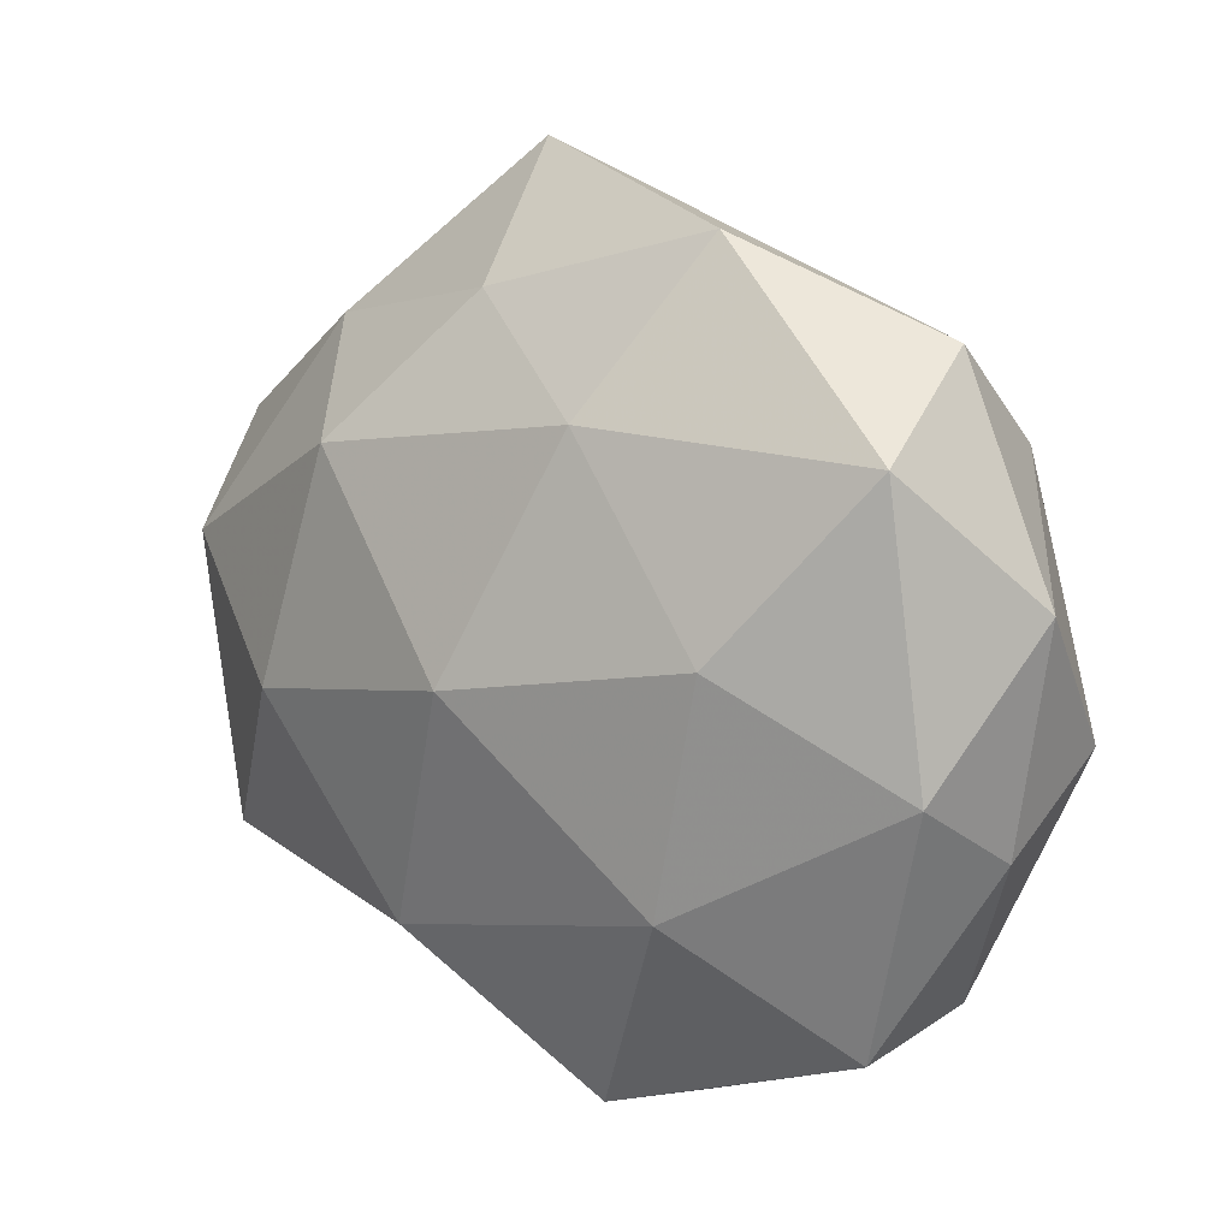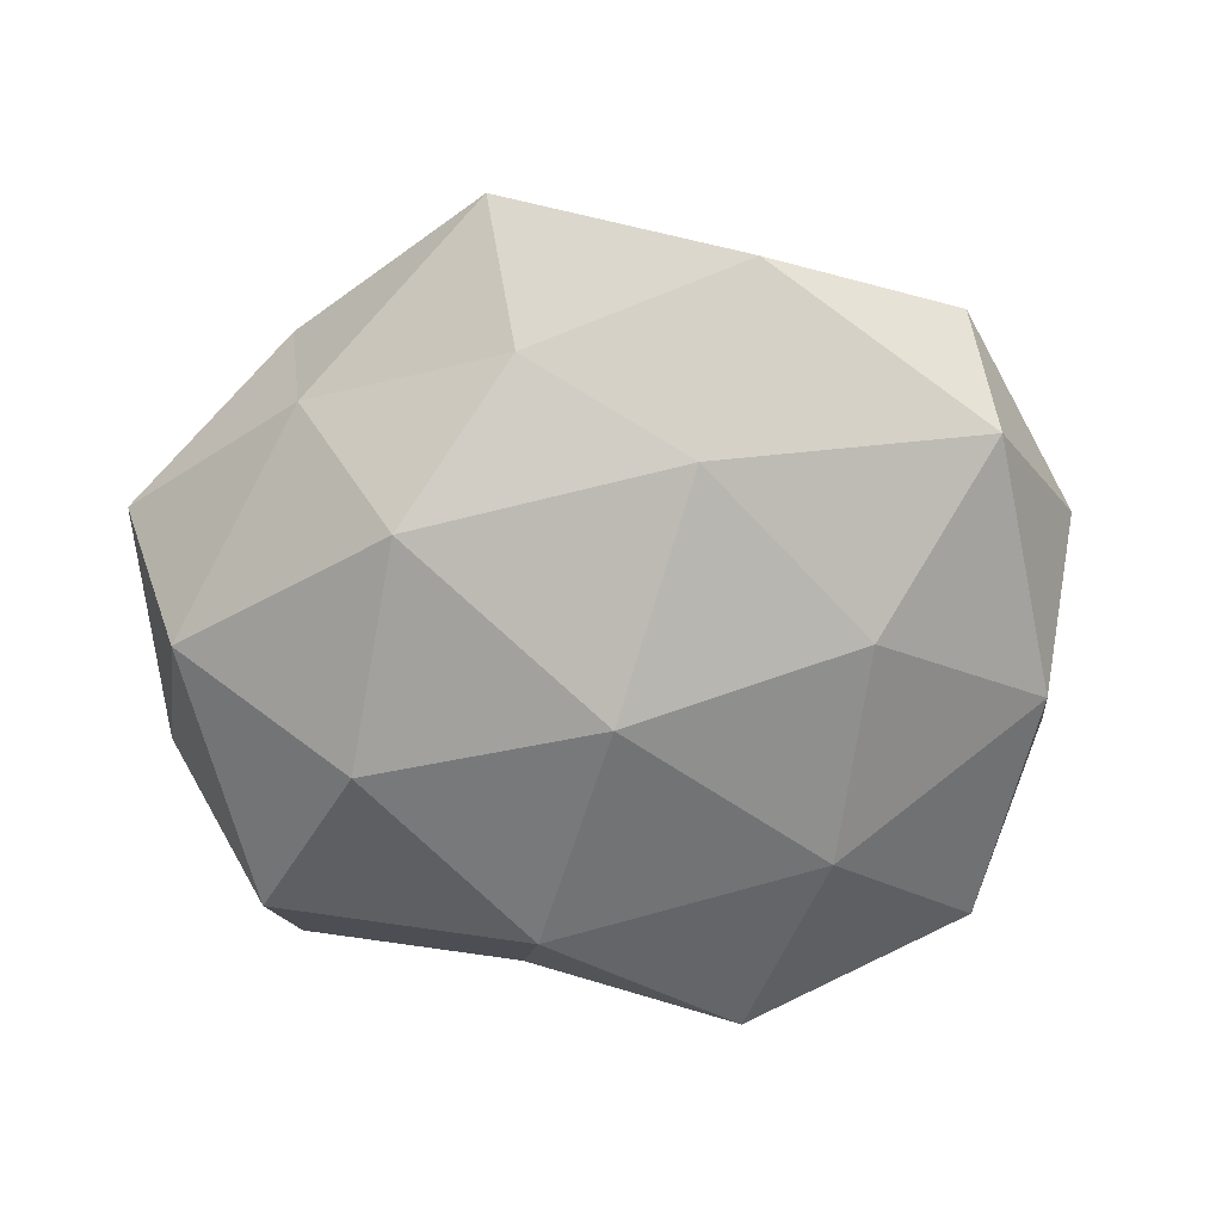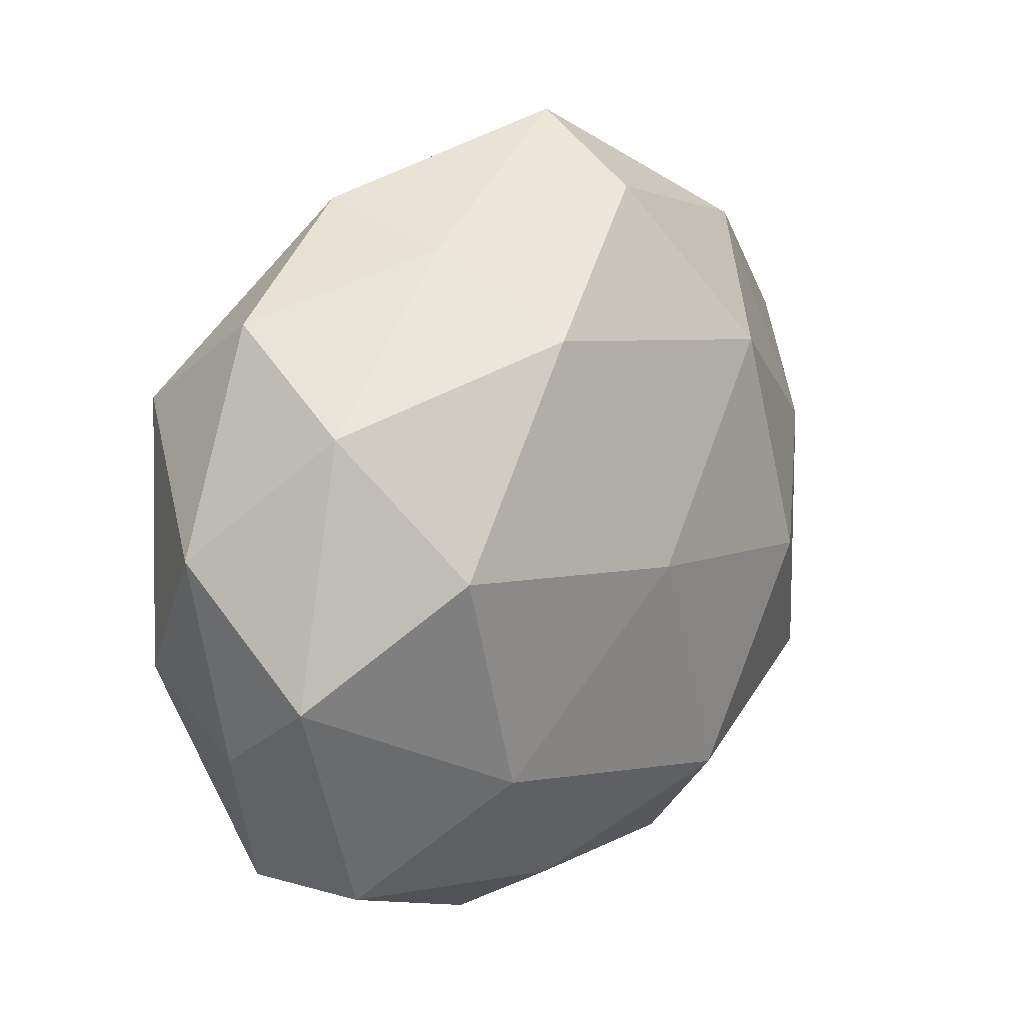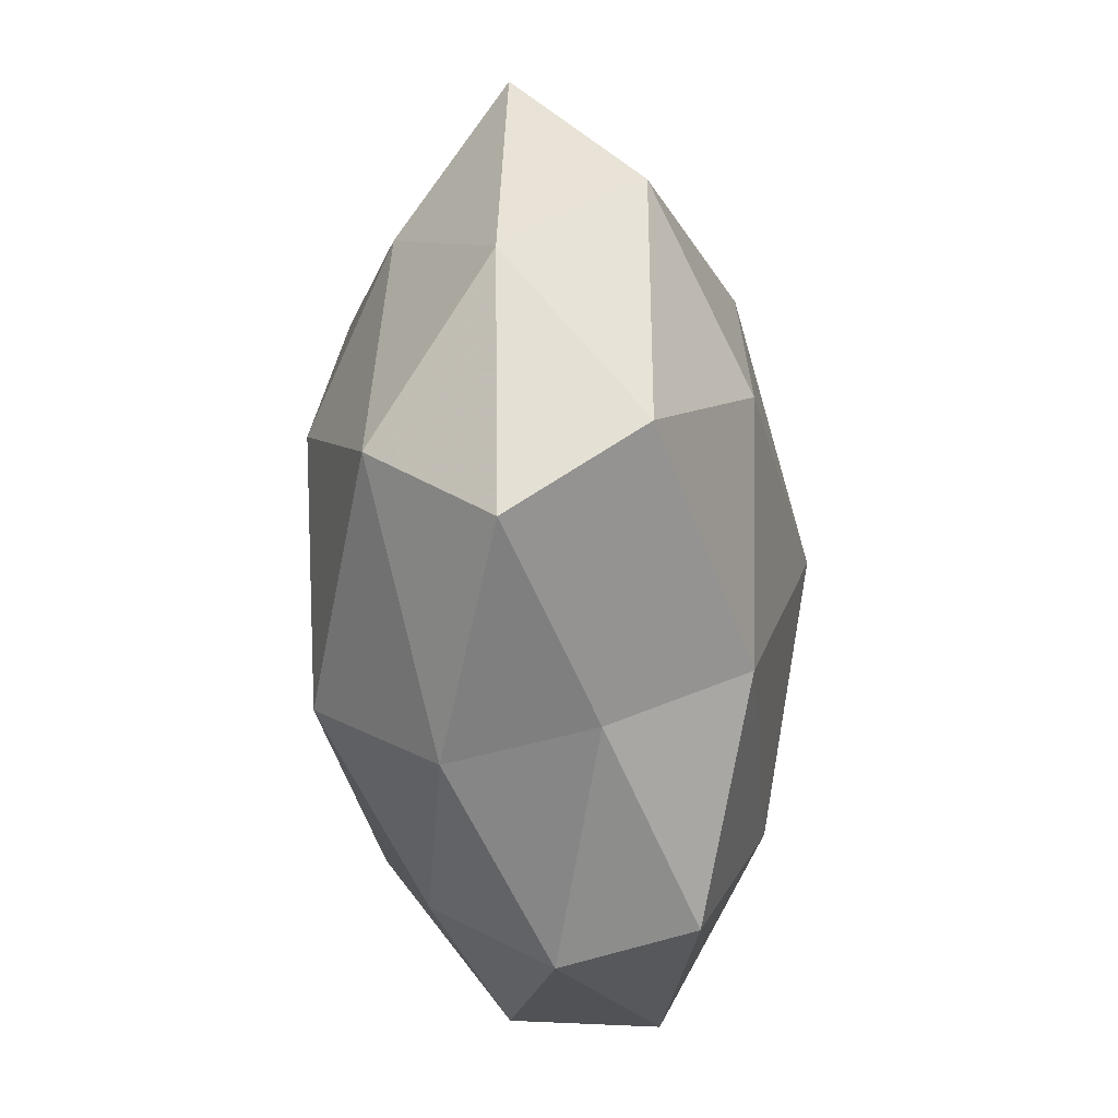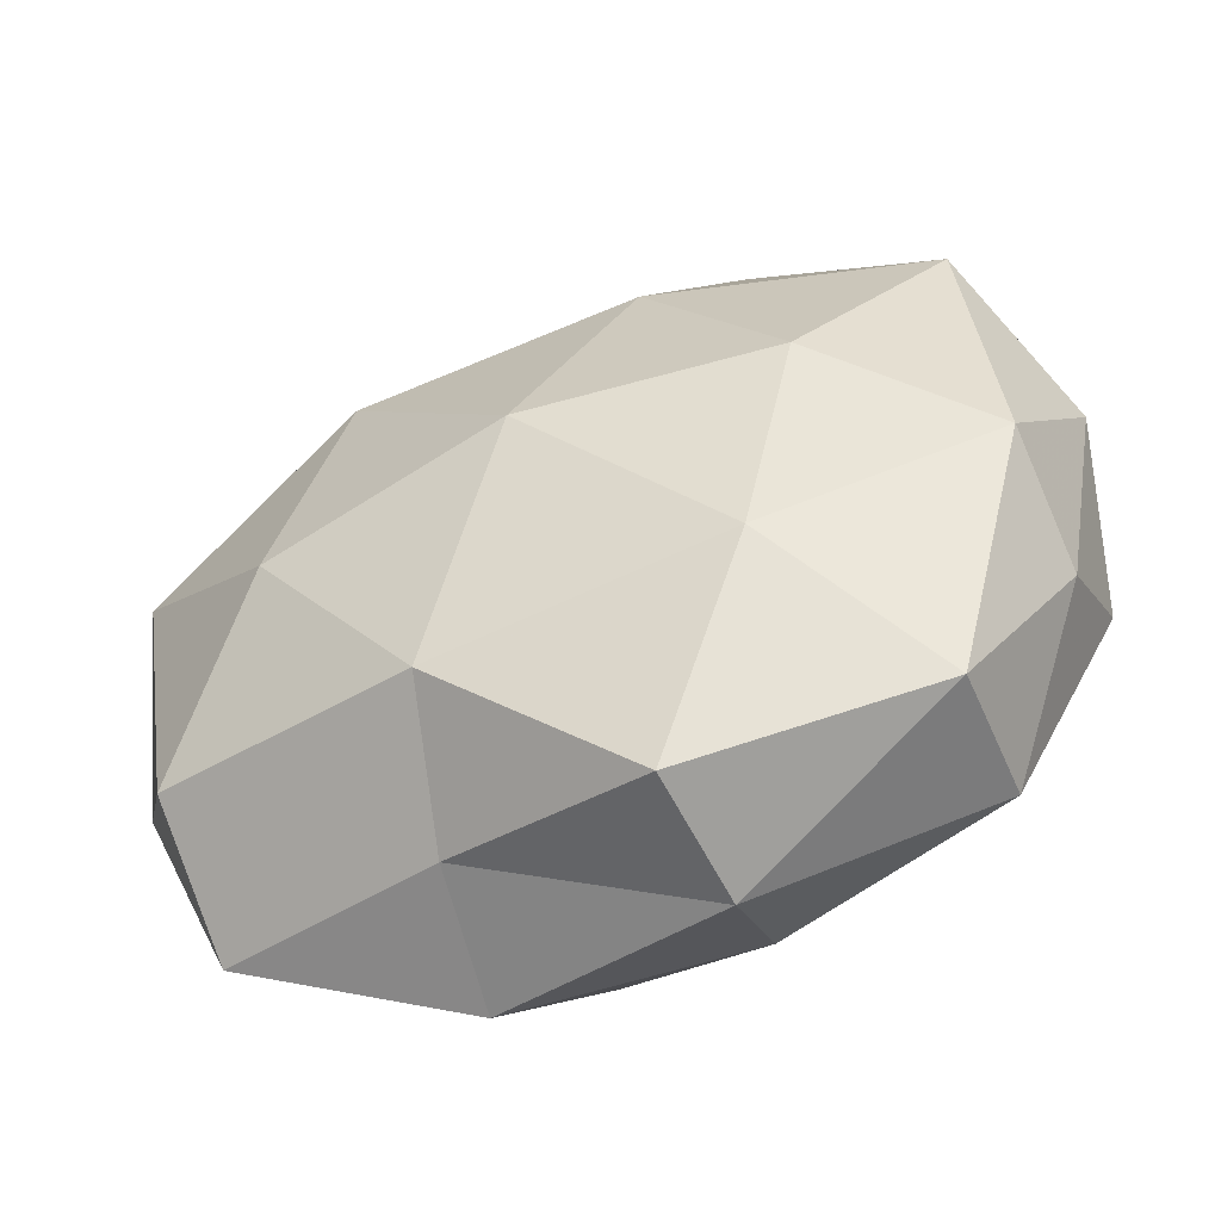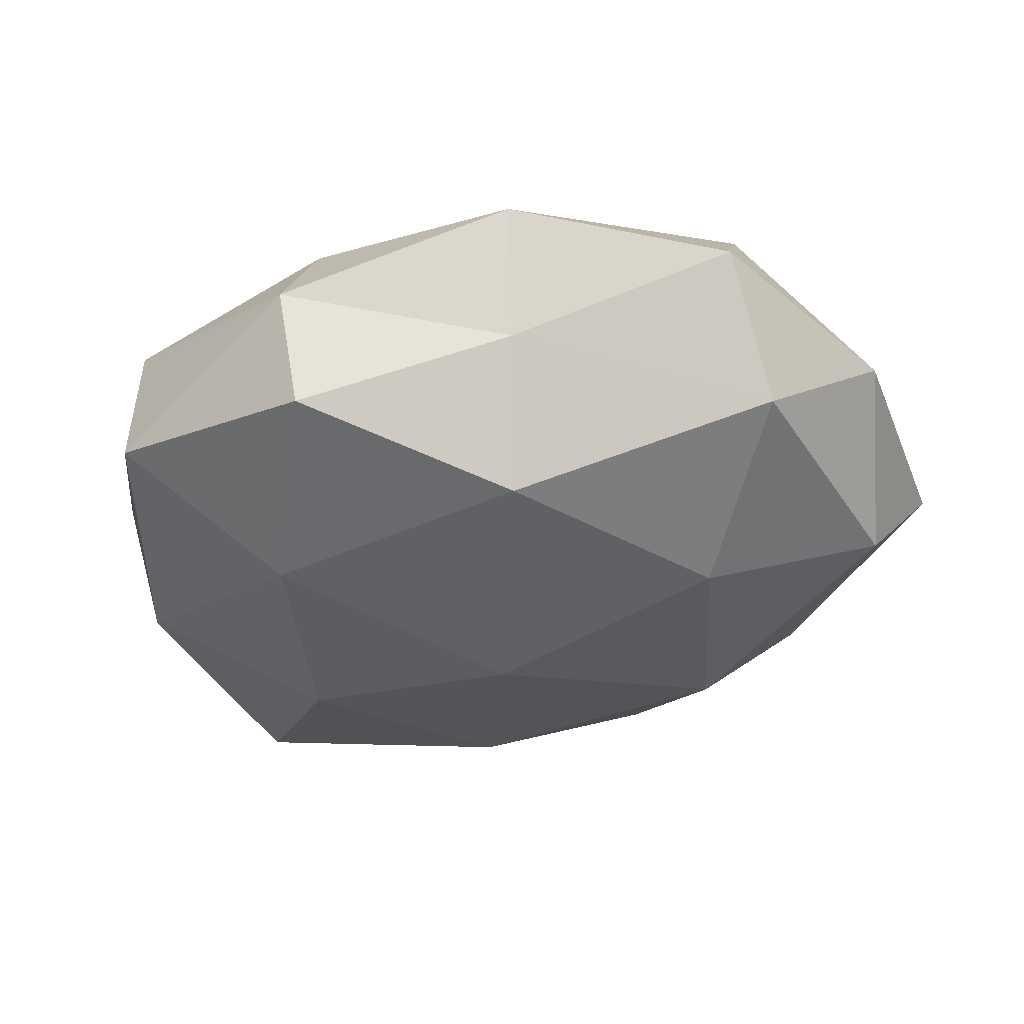
<metadata>
{"format":"obj","ext":"obj","renderer":"f3d","projection":"perspective","resolution":1024,"background":"white","views":[{"elev":10.4,"azim":-141.3,"up":"+Y"},{"elev":-70.6,"azim":-173.4,"up":"+Z"},{"elev":16.9,"azim":-48.7,"up":"+Y"},{"elev":-46.0,"azim":95.2,"up":"+Y"},{"elev":-54.1,"azim":-158.8,"up":"+Y"},{"elev":-36.7,"azim":20.5,"up":"+Z"}]}
</metadata>
<code>
v -0.02055 -0.02218 -0.02166
v 0.05319 0.02046 2.759e-05
v 0.0433 -0.02372 -0.0134
v 0.0009601 -0.001163 -0.02843
v 0.04814 0.008348 -0.01389
v 0.02956 -0.005386 -0.0234
v 0.04204 0.00928 0.01322
v -0.05144 0.008292 -0.001511
v -0.02702 0.003434 -0.02355
v -0.04262 0.02252 -0.0161
v 0.019 0.02447 0.02213
v 0.009458 -0.02695 0.02438
v 0.02586 -0.002546 0.02416
v -0.00355 0.0022 0.02747
v 0.01578 -0.03754 -0.006124
v -0.04136 0.03274 -0.00209
v -0.01059 -0.04678 0.0009596
v 0.04207 -0.03437 0.001537
v -0.0362 -0.03629 -0.008513
v -0.04089 0.02205 0.01124
v -0.03646 -0.03412 0.008492
v 0.05324 -0.007923 0.0009156
v -0.04573 -0.008446 -0.01426
v 0.006934 0.03652 -0.01404
v 0.02151 0.02071 -0.02231
v 0.008639 0.05117 -0.001749
v -0.03352 0.006697 0.02371
v -0.04822 -0.006895 0.0125
v -0.04691 -0.01615 -0.0006636
v 0.01242 -0.02803 -0.02151
v -0.02422 -0.01974 0.02171
v 0.03113 0.0325 -0.008507
v -0.008712 -0.04433 -0.01429
v -0.01083 0.02484 -0.02223
v -0.01844 0.03872 0.005446
v 0.03967 -0.02129 0.01527
v -0.01015 -0.0381 0.01434
v 0.005819 0.04367 0.01306
v -0.01942 0.04288 -0.01029
v 0.01707 -0.04243 0.009736
v -0.01545 0.02996 0.02146
v 0.03279 0.0365 0.007629
f 5 3 6
f 1 9 4
f 7 11 13
f 13 11 14
f 14 12 13
f 8 16 10
f 3 18 15
f 8 20 16
f 19 17 21
f 2 22 5
f 22 3 5
f 2 7 22
f 22 18 3
f 23 9 1
f 8 10 23
f 23 10 9
f 23 1 19
f 25 6 4
f 5 6 25
f 28 20 8
f 28 27 20
f 29 19 21
f 29 8 23
f 29 23 19
f 29 28 8
f 29 21 28
f 1 4 30
f 6 3 30
f 30 4 6
f 3 15 30
f 31 12 14
f 27 31 14
f 21 31 28
f 28 31 27
f 2 5 32
f 5 25 32
f 32 25 24
f 32 24 26
f 17 33 15
f 19 1 33
f 19 33 17
f 33 1 30
f 30 15 33
f 34 4 9
f 9 10 34
f 25 4 34
f 24 25 34
f 16 20 35
f 7 13 36
f 36 13 12
f 7 36 22
f 22 36 18
f 21 17 37
f 31 37 12
f 21 37 31
f 38 26 35
f 10 16 39
f 26 24 39
f 10 39 34
f 34 39 24
f 35 39 16
f 26 39 35
f 17 15 40
f 40 15 18
f 36 12 40
f 18 36 40
f 40 12 37
f 37 17 40
f 11 41 14
f 14 41 27
f 20 27 41
f 20 41 35
f 11 38 41
f 35 41 38
f 2 42 7
f 42 11 7
f 2 32 42
f 32 26 42
f 42 38 11
f 42 26 38

</code>
